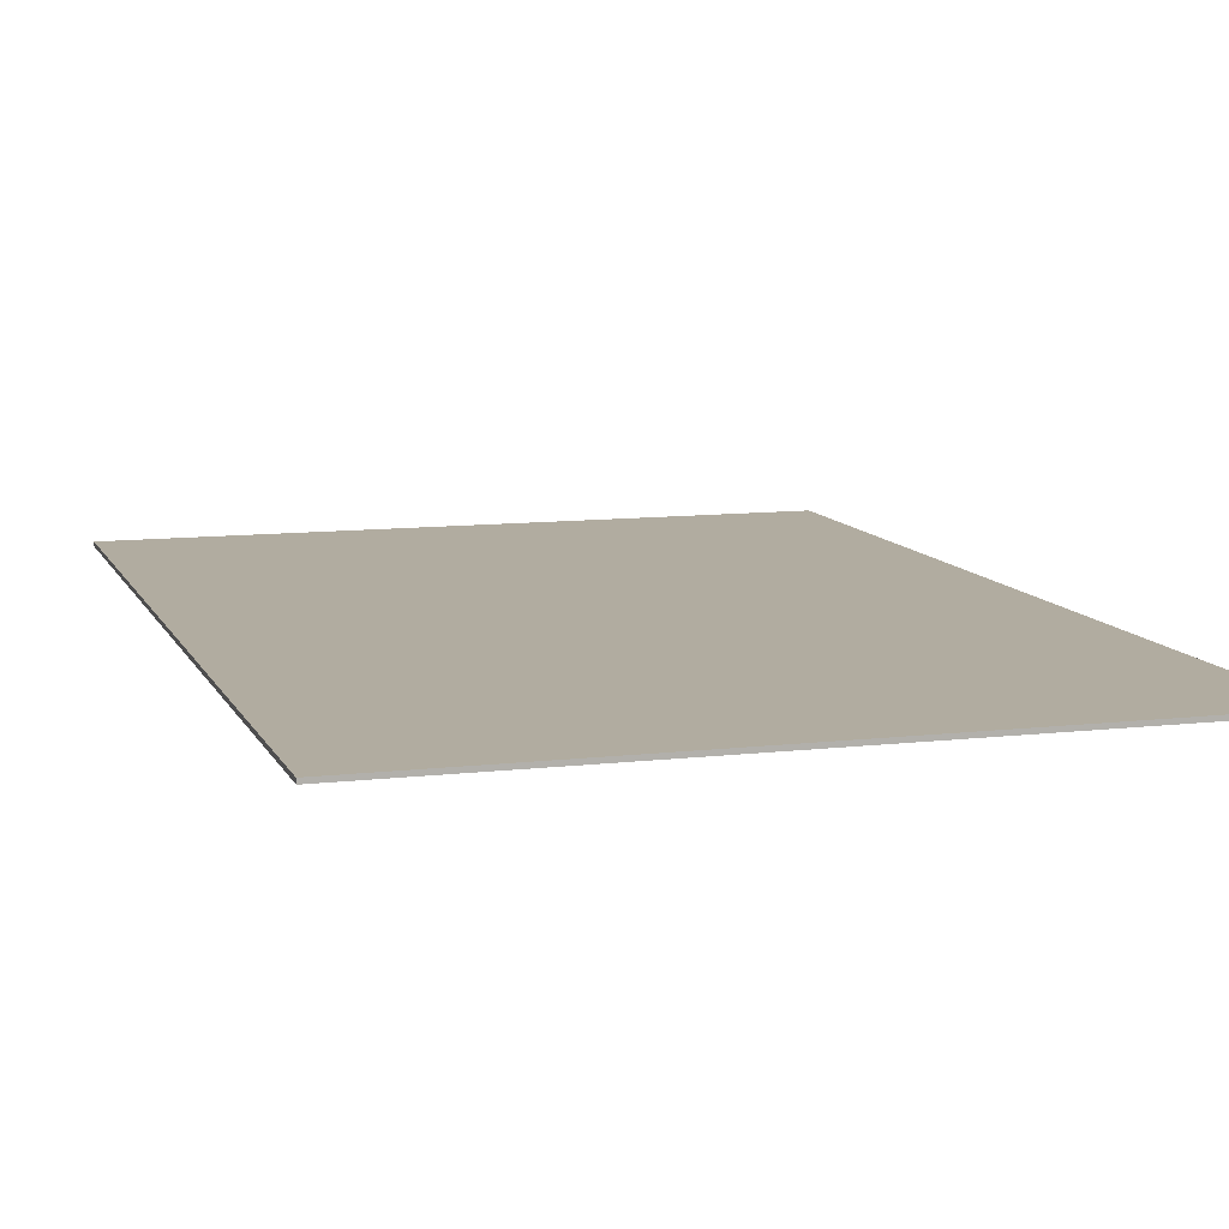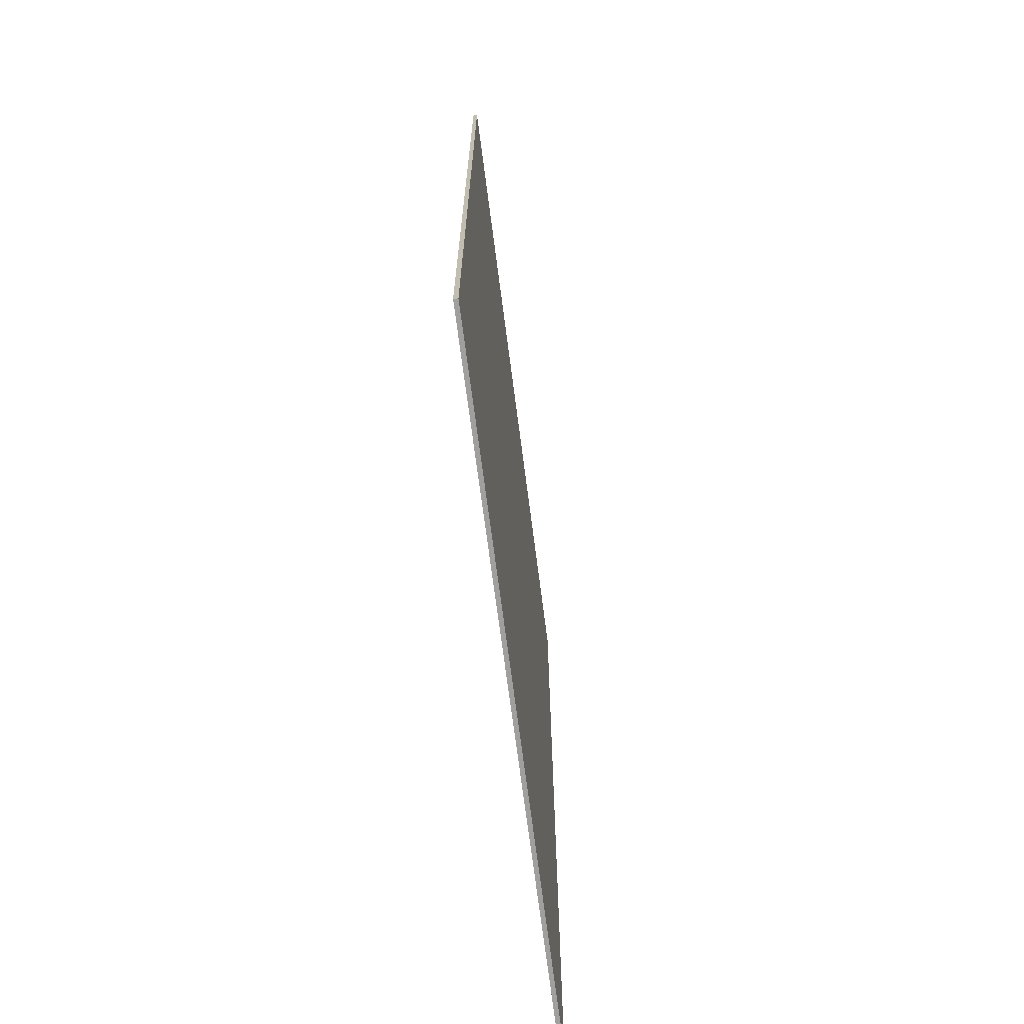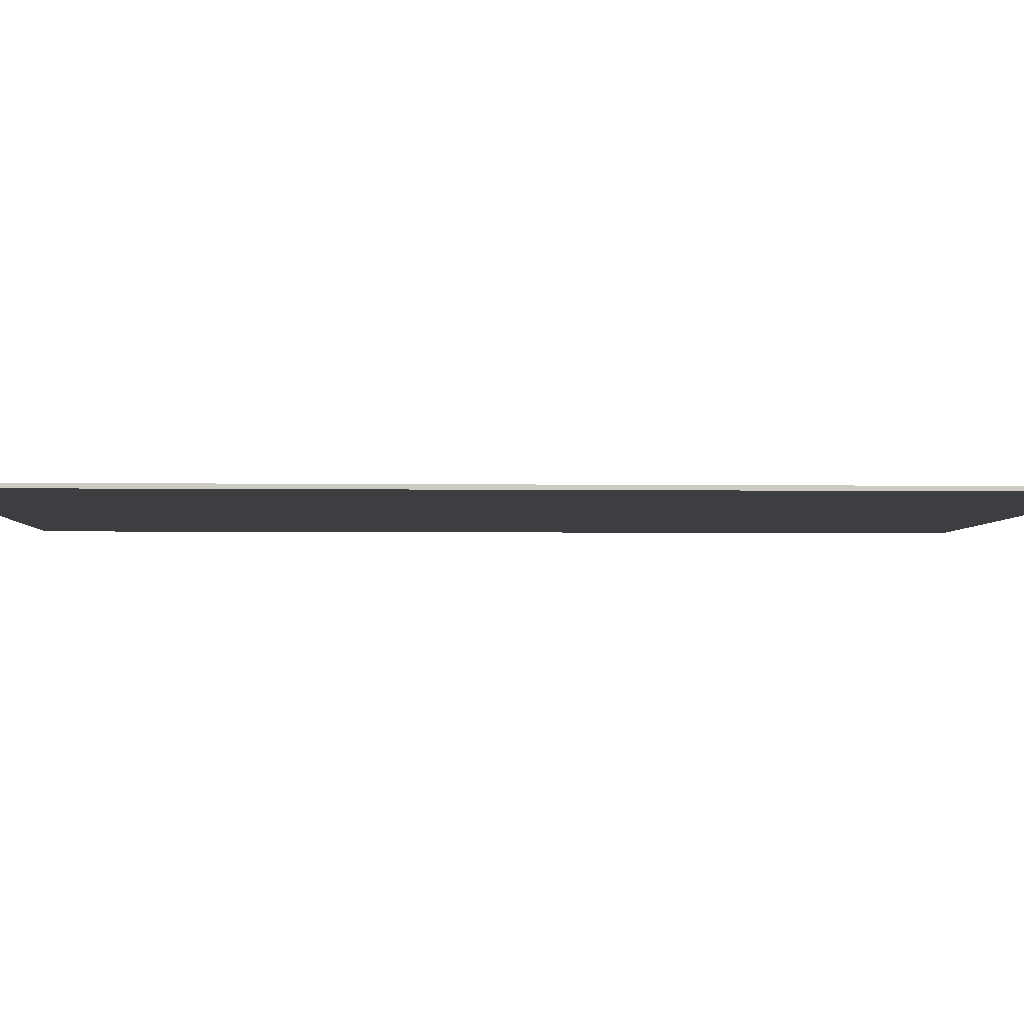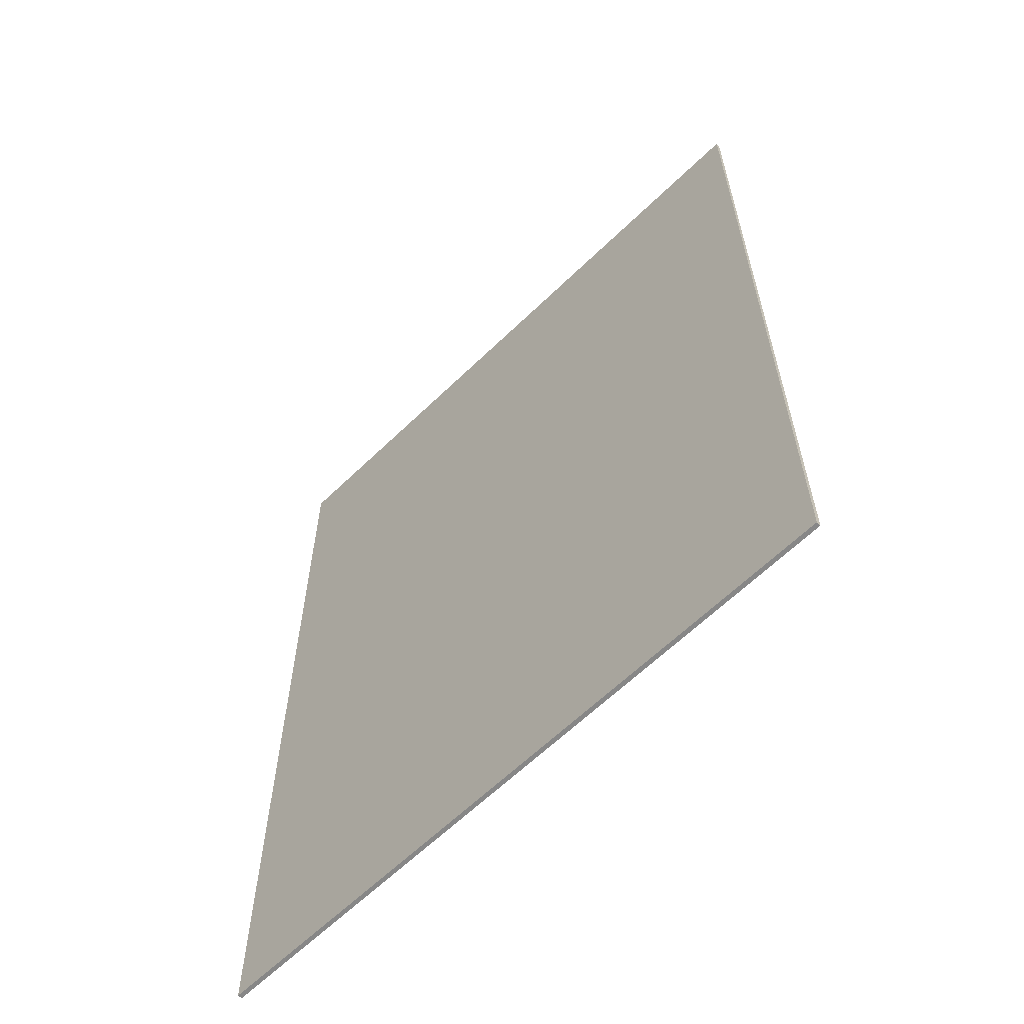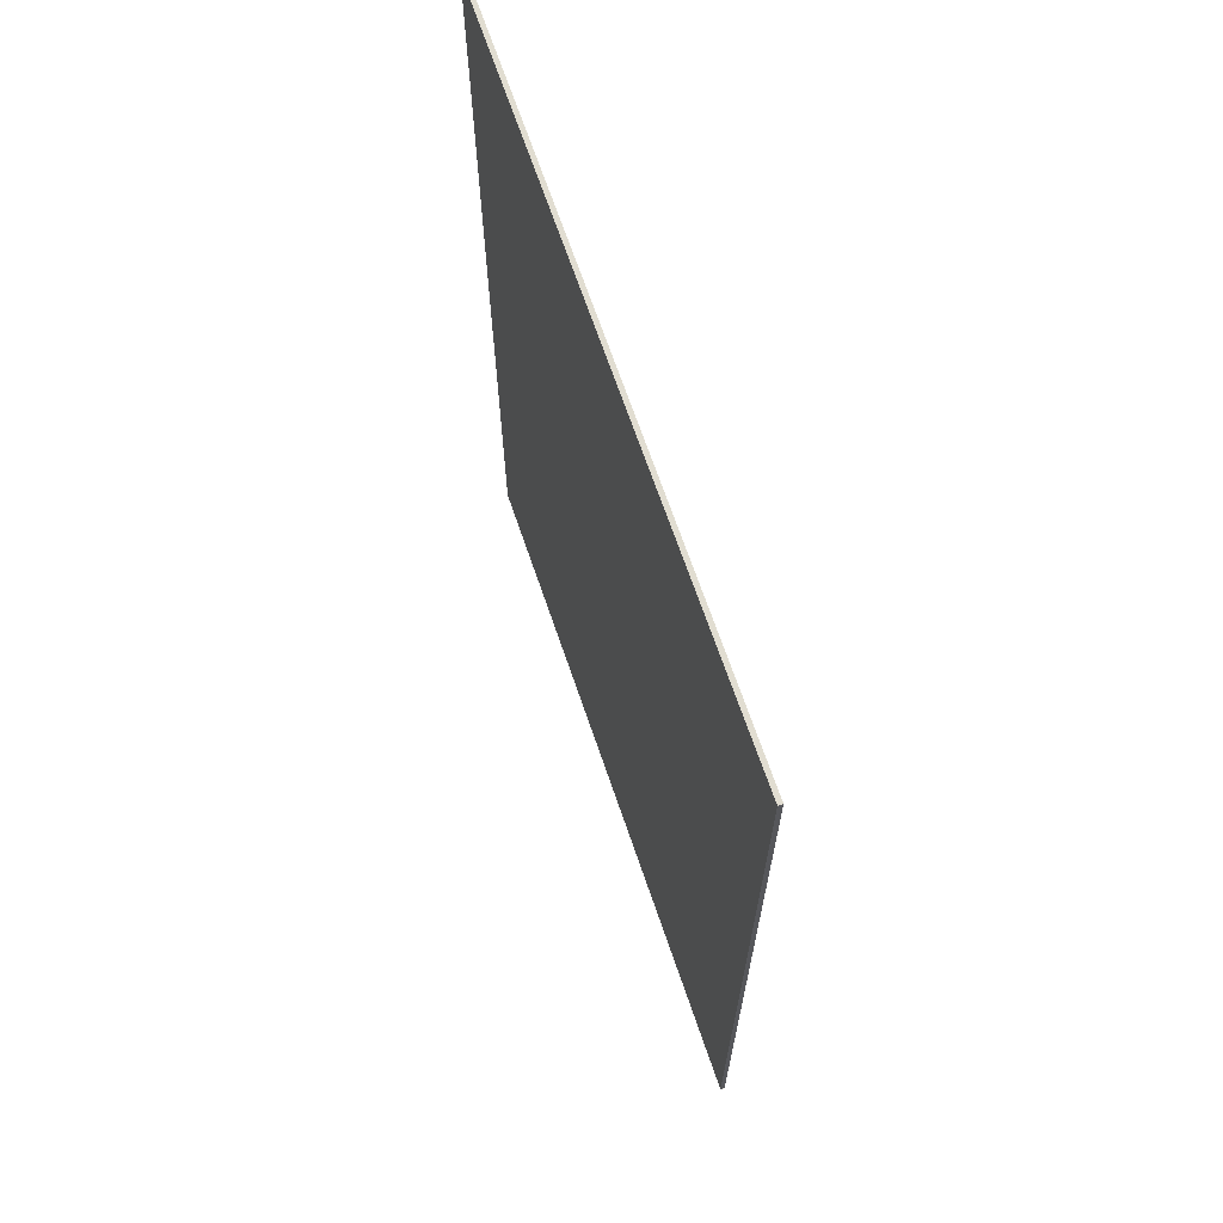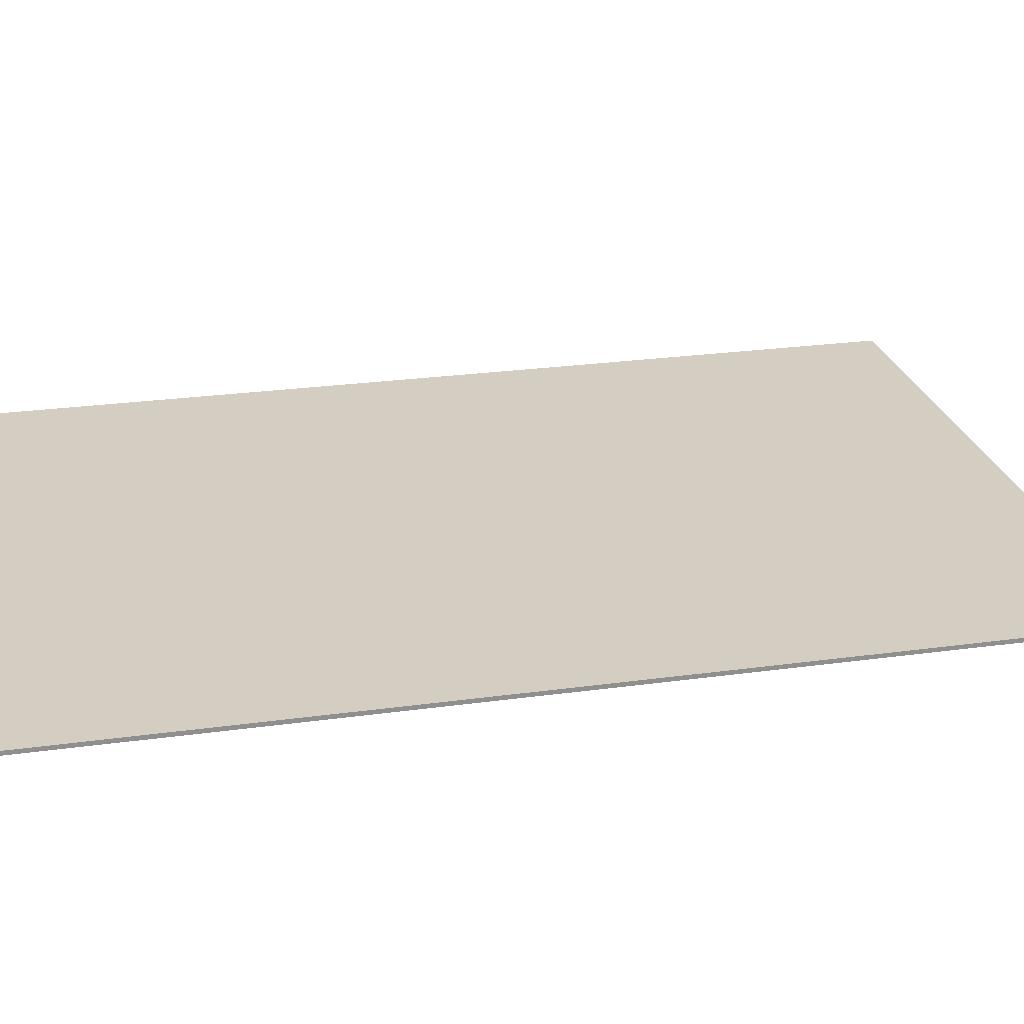
<metadata>
{"format":"obj","ext":"obj","renderer":"f3d","projection":"perspective","resolution":1024,"background":"white","views":[{"elev":10.1,"azim":-16.9,"up":"+Y"},{"elev":-71.3,"azim":97.4,"up":"+Z"},{"elev":-3.3,"azim":87.4,"up":"+Y"},{"elev":-62.5,"azim":44.5,"up":"+Z"},{"elev":68.7,"azim":71.1,"up":"+Z"},{"elev":25.0,"azim":77.3,"up":"+Y"}]}
</metadata>
<code>
g wall
v 80.14 1.042 -110.1
v -79.86 1.042 -110.1
v 80.14 1.043 114.9
v -79.86 1.043 114.9
f 3 1 2 4
g wallBase
v 80.14 1.042 -110.1
v 80.14 0.04249 -110.1
v -79.86 0.04249 -110.1
v -79.86 1.042 -110.1
v 80.14 1.043 114.9
v 80.14 0.04251 114.9
v -79.86 0.04251 114.9
v -79.86 1.043 114.9
f 5 6 7 8
f 9 12 11 10
f 5 9 10 6
f 6 10 11 7
f 7 11 12 8

</code>
